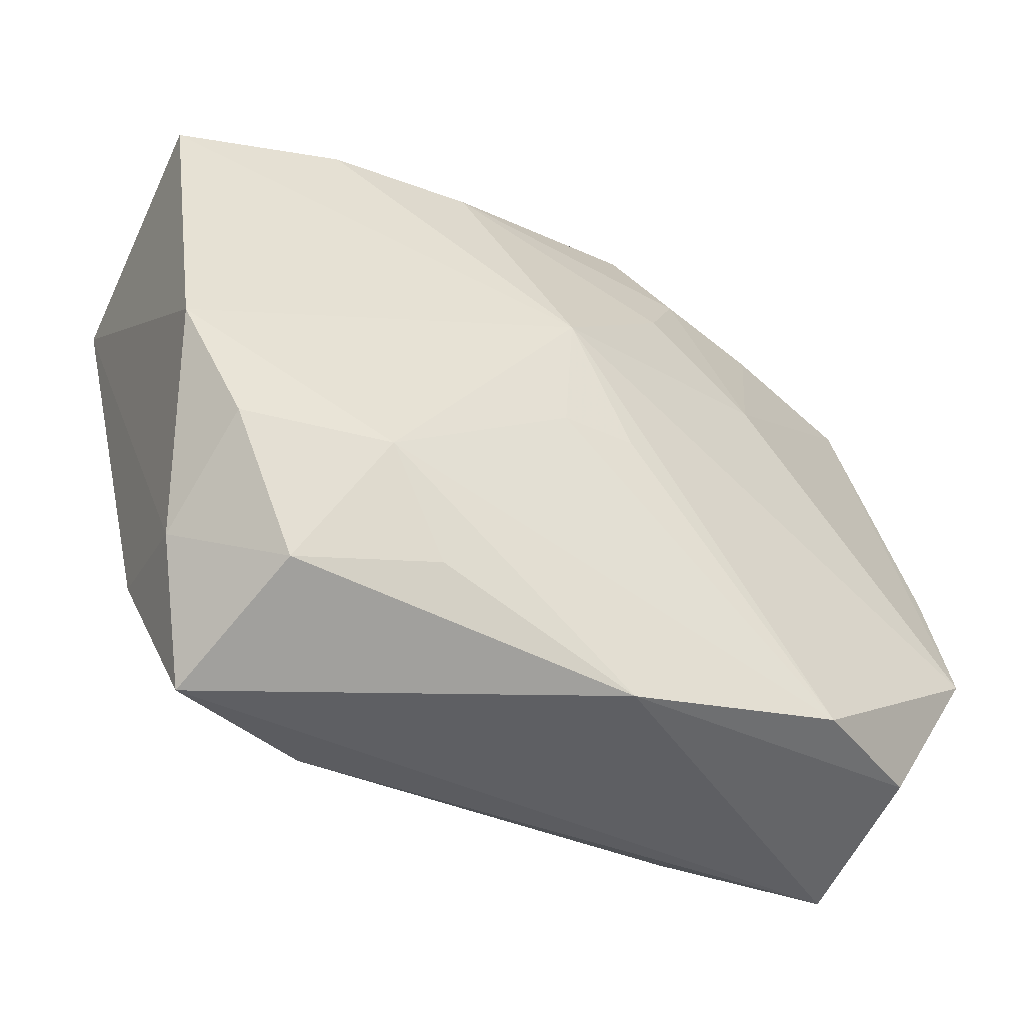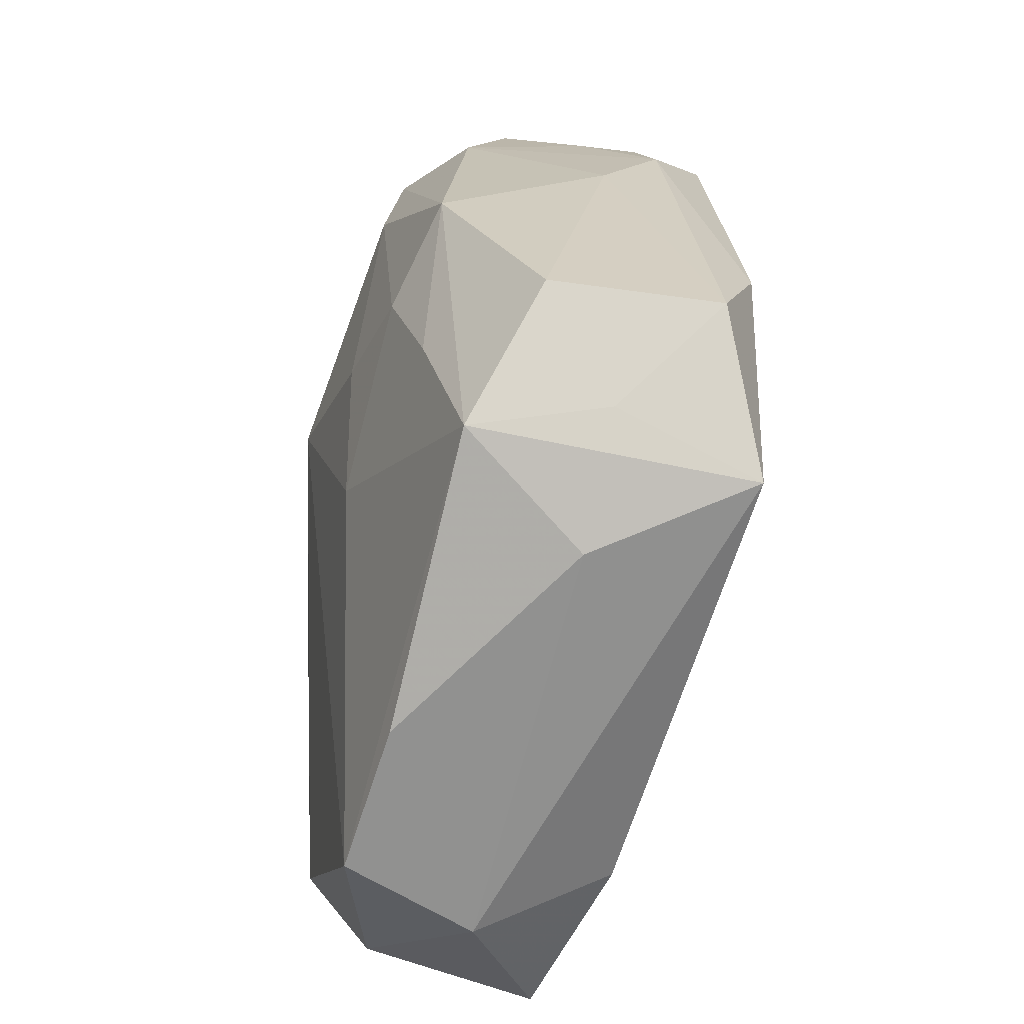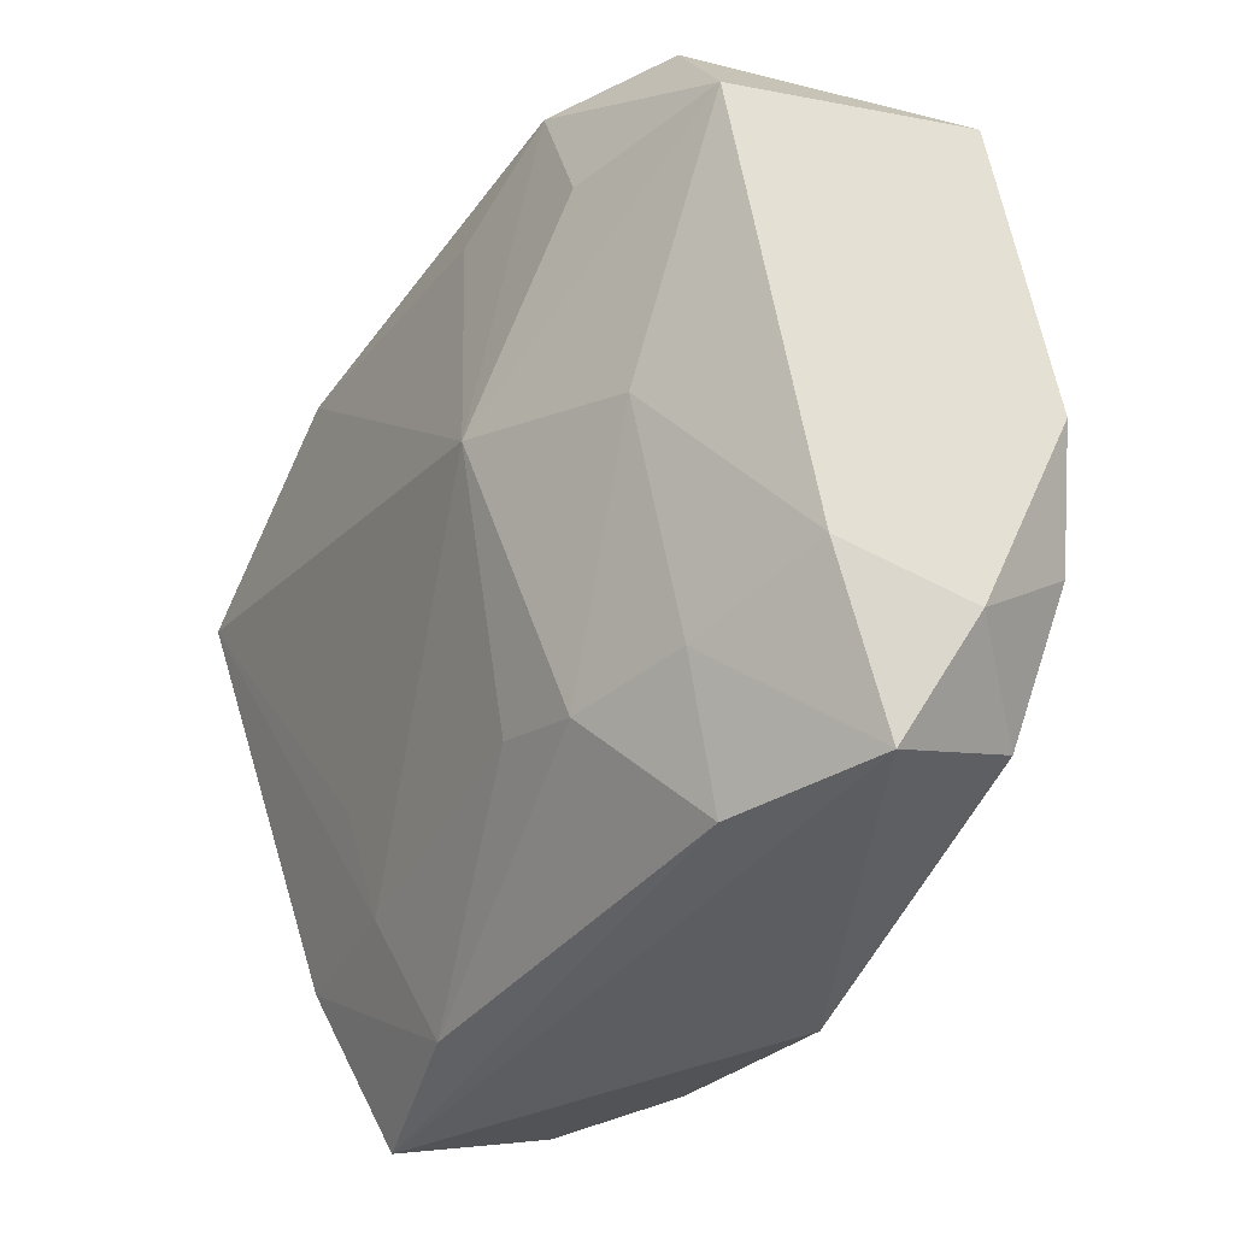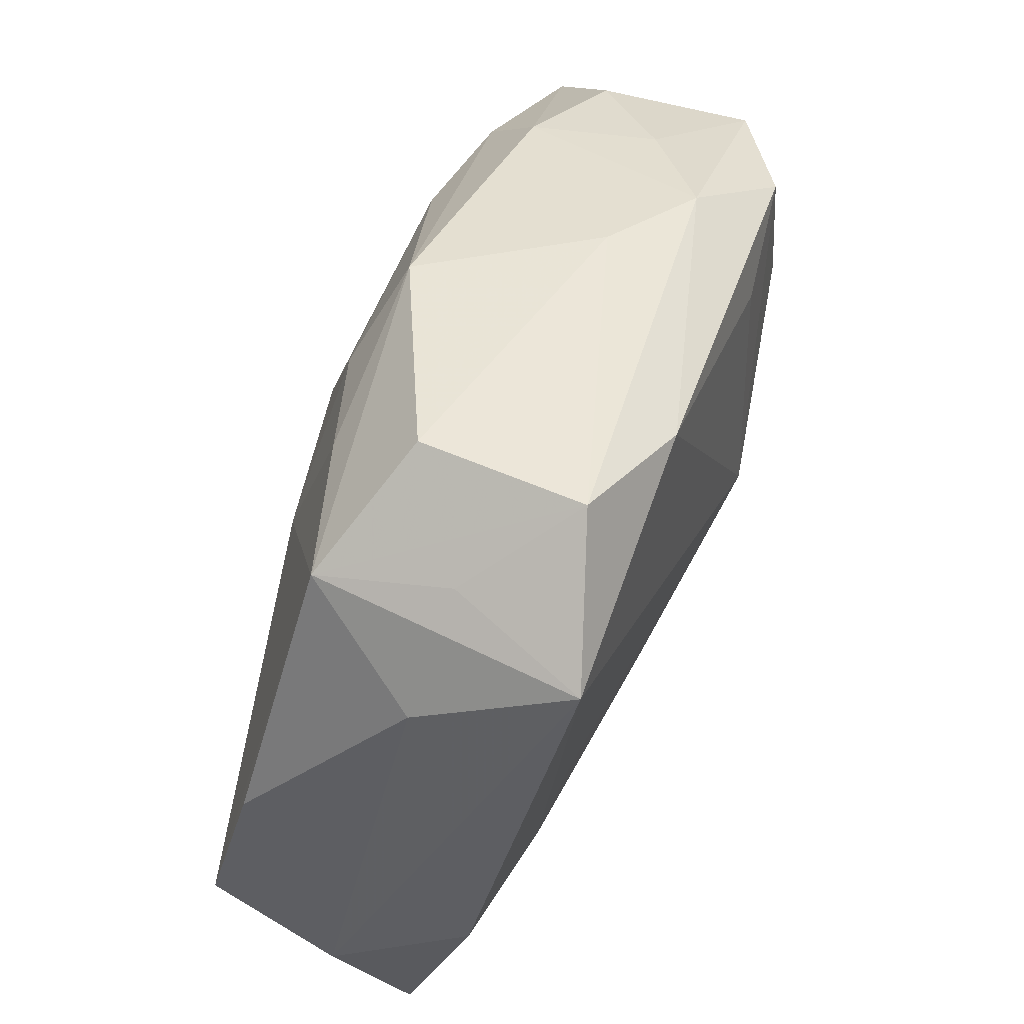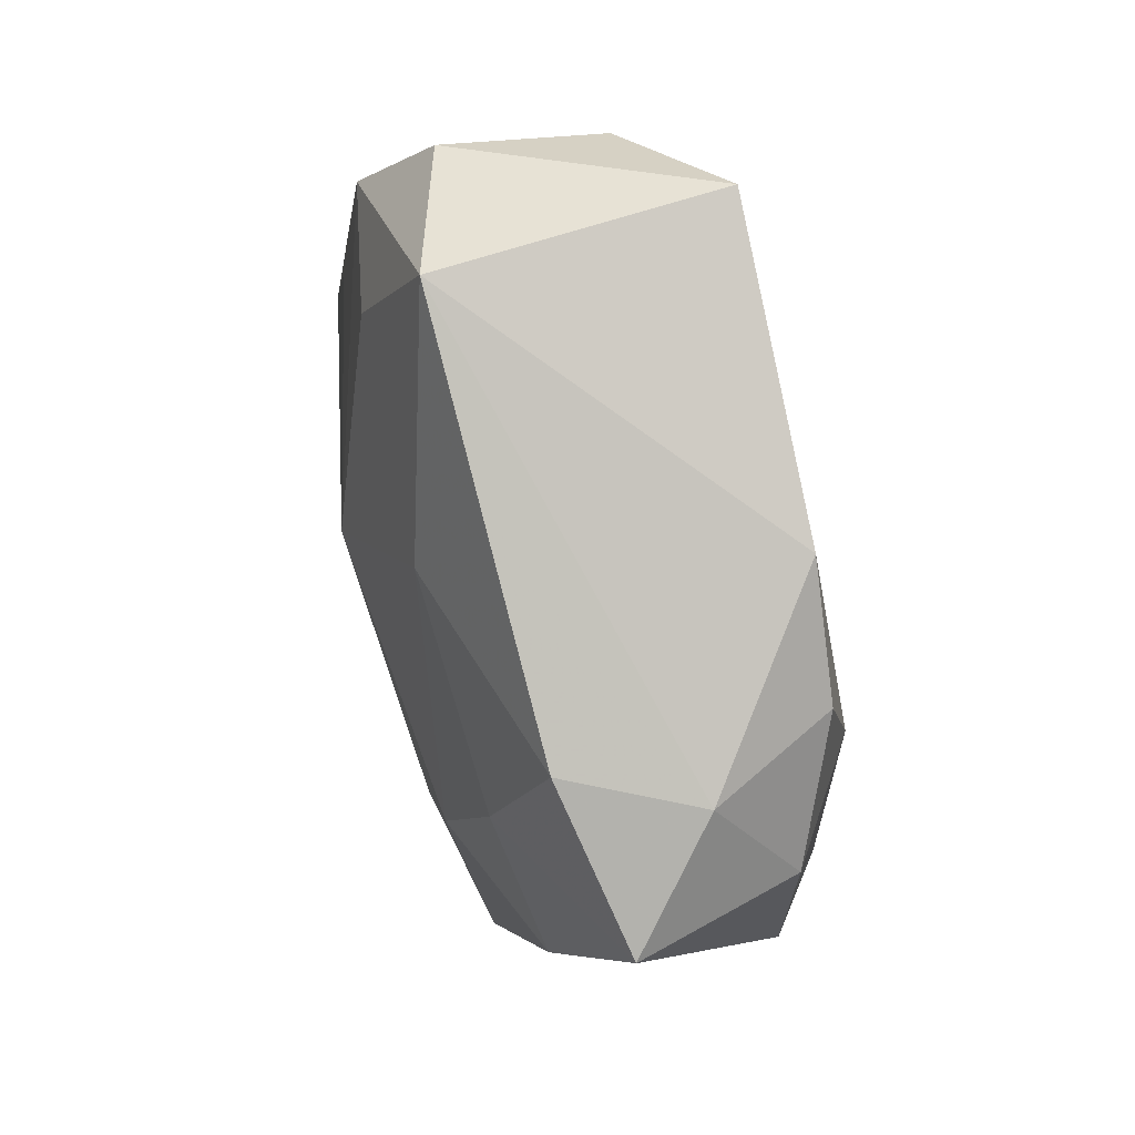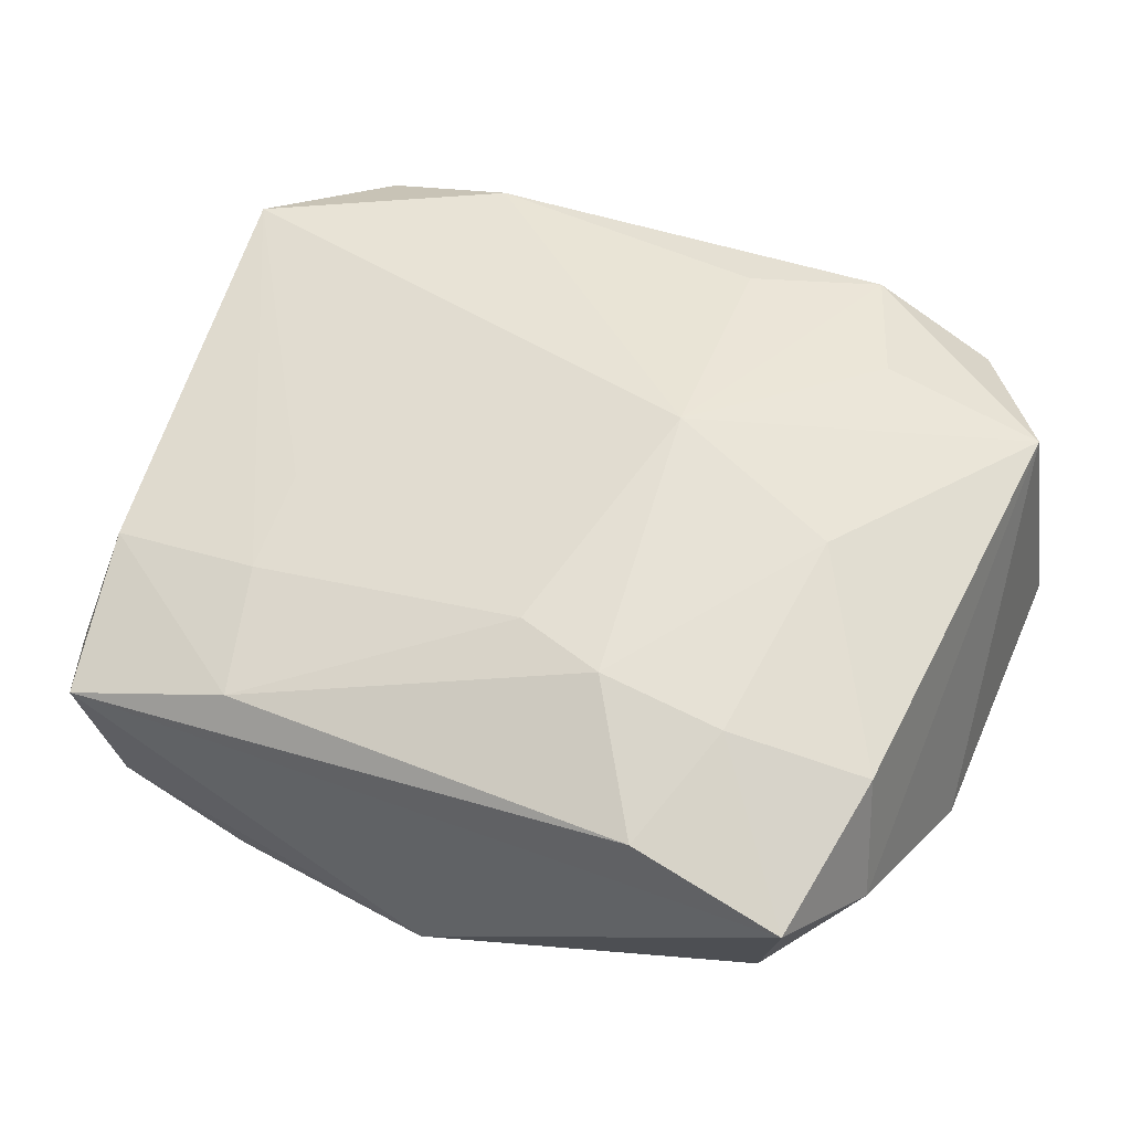
<metadata>
{"format":"obj","ext":"obj","renderer":"f3d","projection":"perspective","resolution":1024,"background":"white","views":[{"elev":-38.8,"azim":149.5,"up":"+Y"},{"elev":21.5,"azim":-91.4,"up":"+Y"},{"elev":-38.9,"azim":58.7,"up":"+Y"},{"elev":40.1,"azim":-71.9,"up":"+Y"},{"elev":-6.8,"azim":83.6,"up":"+Y"},{"elev":42.7,"azim":22.6,"up":"+Z"}]}
</metadata>
<code>
v 0.02136 -0.002207 -0.007076
v -0.003912 0.008569 -0.007754
v 0.01686 0.01472 0.007352
v 0.02179 0.01208 -0.004084
v -0.01745 -0.01523 -0.007095
v 0.01319 0.00855 0.01012
v -0.01133 -0.01105 0.005147
v 0.009805 0.01656 -0.001972
v -0.02111 0.009218 0.009974
v 0.0188 -0.00796 -0.008241
v -0.02093 -0.0122 -0.002171
v 0.01968 -0.01195 -0.003357
v 0.01083 0.01639 0.004092
v -0.01573 0.01645 0.001149
v 0.01742 -0.01782 -0.0006404
v 0.01098 0.01475 0.01031
v 0.01583 0.01576 9.87e-05
v 0.01375 -0.002064 0.007881
v 0.02093 0.008381 0.008125
v -0.01902 -0.01048 0.004155
v 0.01025 -0.01764 0.002032
v -0.004532 0.01705 -0.003303
v -0.01121 -0.01514 -0.01012
v -0.009542 0.0145 0.01069
v 0.01554 -0.01432 -0.007565
v -0.0003902 -0.01734 -0.009784
v -0.01959 0.01132 -0.002377
v 0.009128 -0.01341 -0.009439
v -0.02165 -0.001821 -0.005659
v -0.009913 -0.0169 0.002633
v 0.01218 -0.008478 -0.01022
v 0.006573 -0.01215 0.006106
v 0.005544 0.0005163 0.01069
v -0.006541 0.01265 -0.005666
v -0.0192 0.01195 0.003893
v -0.0002874 -0.003316 -0.01049
v 0.01376 0.01342 -0.005507
v 0.01245 -0.01208 0.004683
v 0.019 -0.0107 0.00286
v -0.02161 0.006296 0.002534
v -0.0165 0.01558 0.008746
v 0.0003963 0.0172 0.00462
v 0.003353 -0.003312 -0.0105
v -0.01788 -0.01782 0.000519
v -0.02141 -0.008471 -0.00779
v -0.01241 0.01242 -0.004151
v 0.002255 -0.01076 0.006593
v 0.005499 0.01684 0.007564
v 0.004889 0.01222 0.01069
v -0.009329 0.004518 -0.007894
v 0.002895 0.002761 -0.01047
v 0.006871 0.01314 -0.006409
v -0.01156 -0.005969 0.006653
f 40 11 9
f 33 24 9
f 15 44 26
f 20 11 44
f 20 9 11
f 52 51 2
f 2 34 52
f 40 9 27
f 1 51 4
f 51 1 31
f 31 1 10
f 25 15 26
f 25 31 10
f 44 15 21
f 49 24 33
f 33 16 49
f 49 16 24
f 3 16 19
f 4 3 19
f 19 1 4
f 7 47 33
f 9 20 7
f 4 51 37
f 51 52 37
f 22 52 34
f 22 37 52
f 35 27 9
f 46 22 34
f 27 22 46
f 10 1 12
f 12 25 10
f 15 25 12
f 39 15 12
f 12 19 39
f 1 19 12
f 51 31 43
f 26 31 28
f 28 25 26
f 31 25 28
f 44 21 30
f 47 7 30
f 30 20 44
f 30 7 20
f 38 15 39
f 38 21 15
f 6 16 33
f 33 19 6
f 6 19 16
f 33 9 53
f 53 7 33
f 9 7 53
f 4 37 8
f 37 22 8
f 42 8 22
f 23 45 51
f 23 43 31
f 23 31 26
f 29 11 40
f 29 45 11
f 40 27 29
f 27 45 29
f 50 45 27
f 27 46 50
f 2 51 50
f 51 45 50
f 50 34 2
f 50 46 34
f 39 19 18
f 18 38 39
f 18 19 33
f 33 47 32
f 32 18 33
f 38 18 32
f 21 38 32
f 47 30 32
f 32 30 21
f 17 3 4
f 4 8 17
f 51 43 36
f 36 23 51
f 43 23 36
f 45 23 5
f 44 11 5
f 11 45 5
f 26 44 5
f 5 23 26
f 14 42 22
f 14 22 27
f 8 42 48
f 48 16 3
f 24 16 48
f 42 14 41
f 24 48 41
f 41 48 42
f 41 9 24
f 41 35 9
f 27 35 41
f 41 14 27
f 13 17 8
f 8 48 13
f 3 17 13
f 13 48 3

</code>
